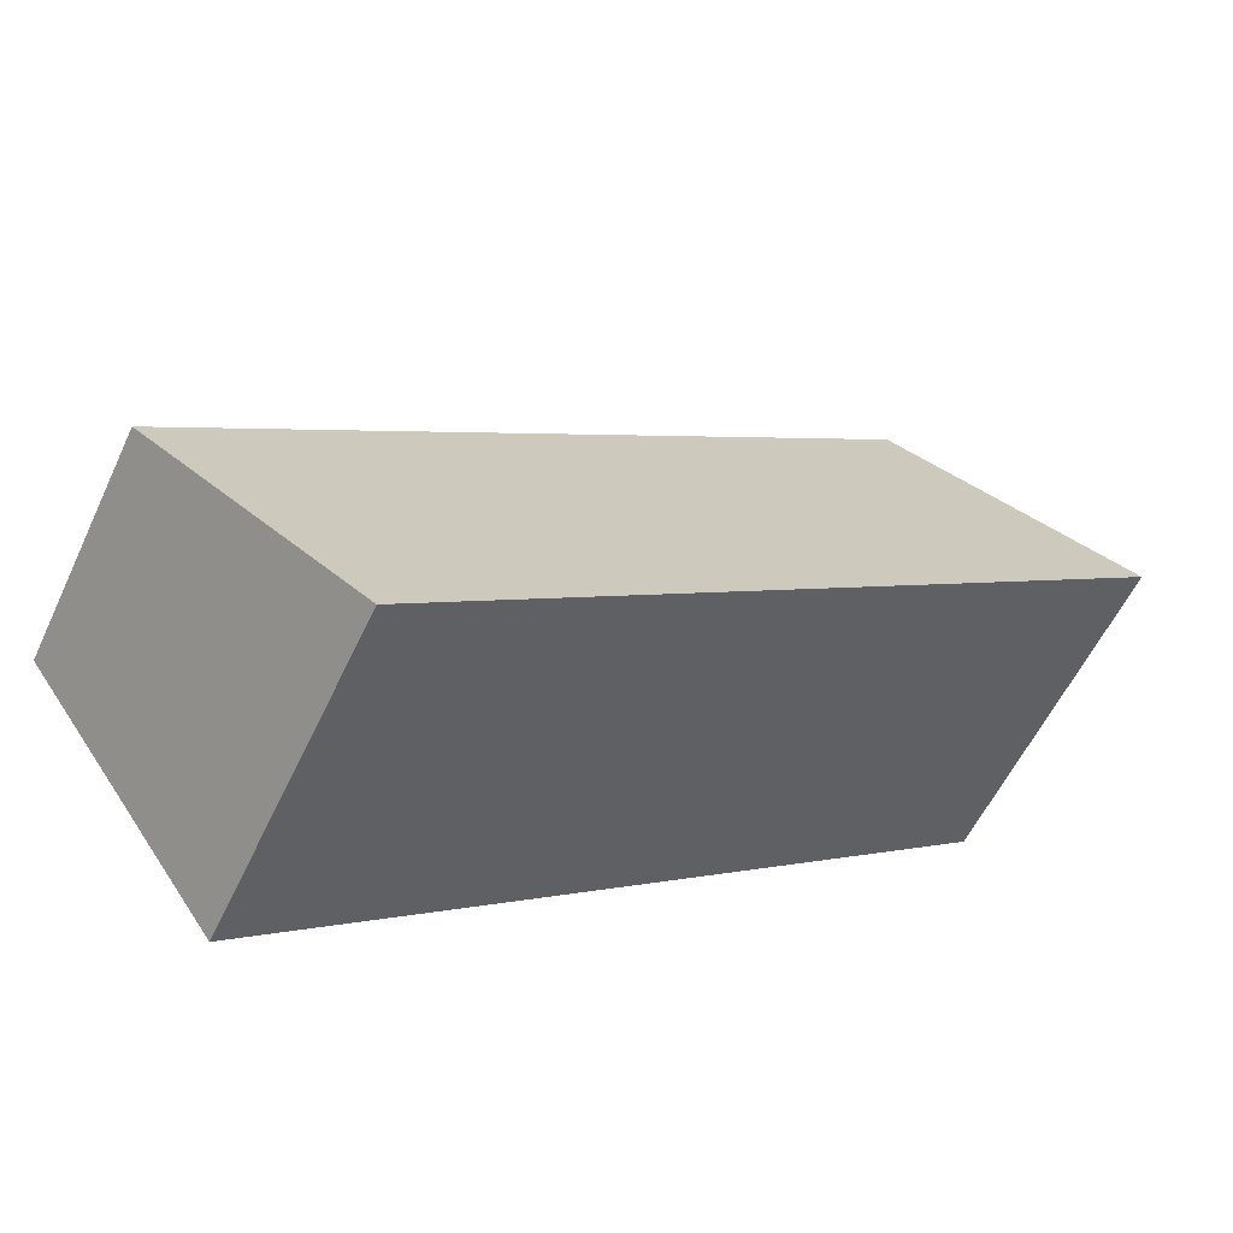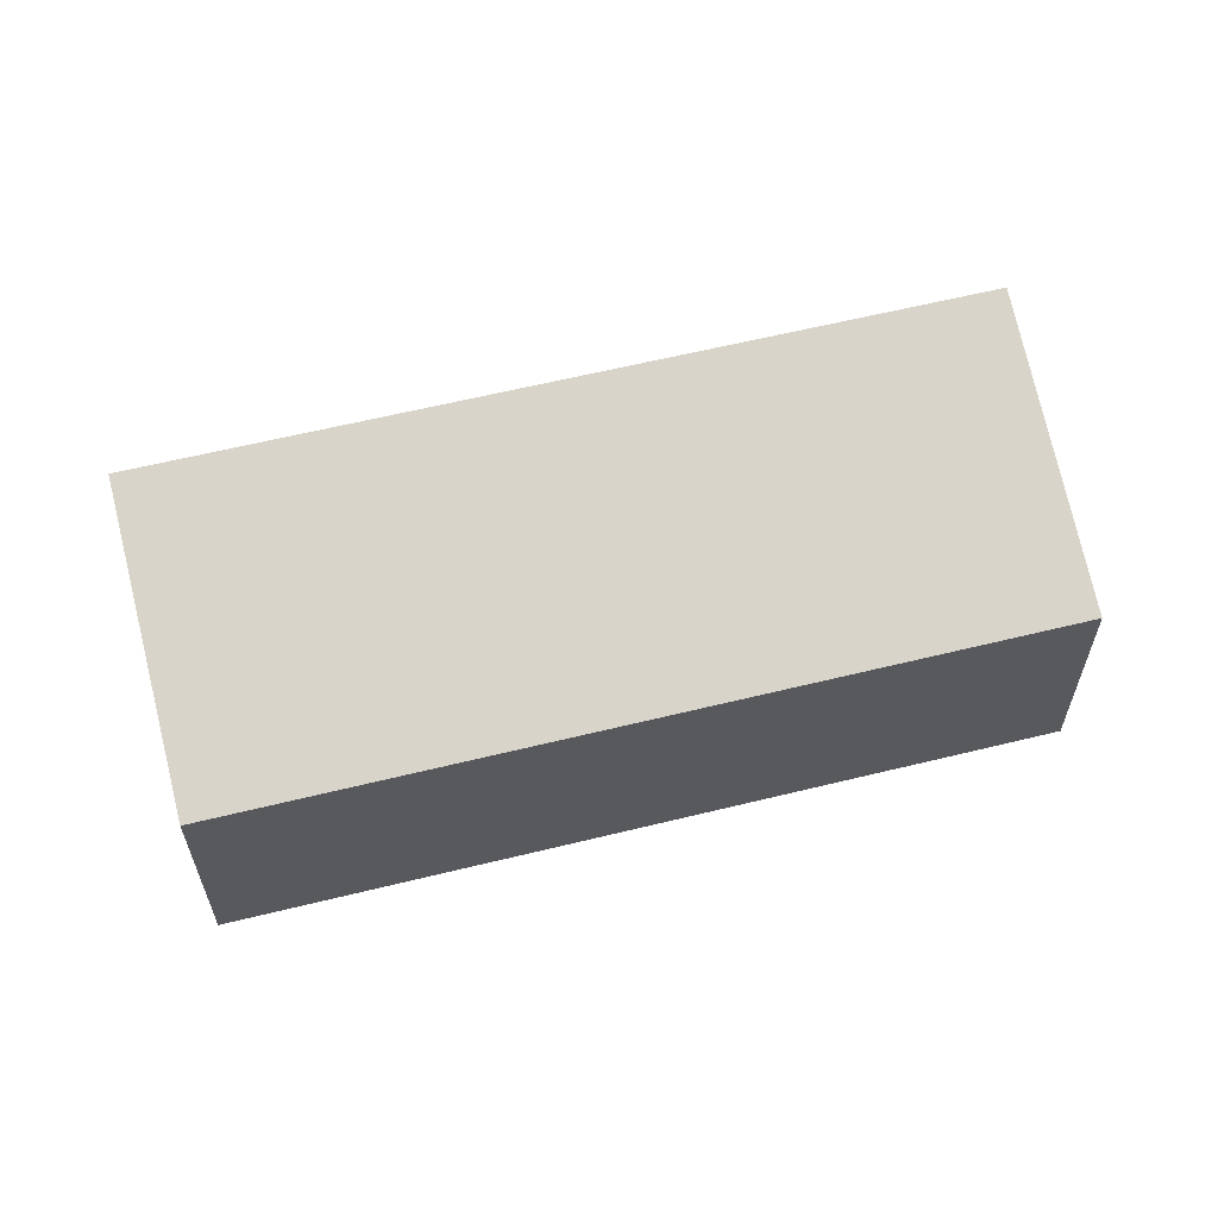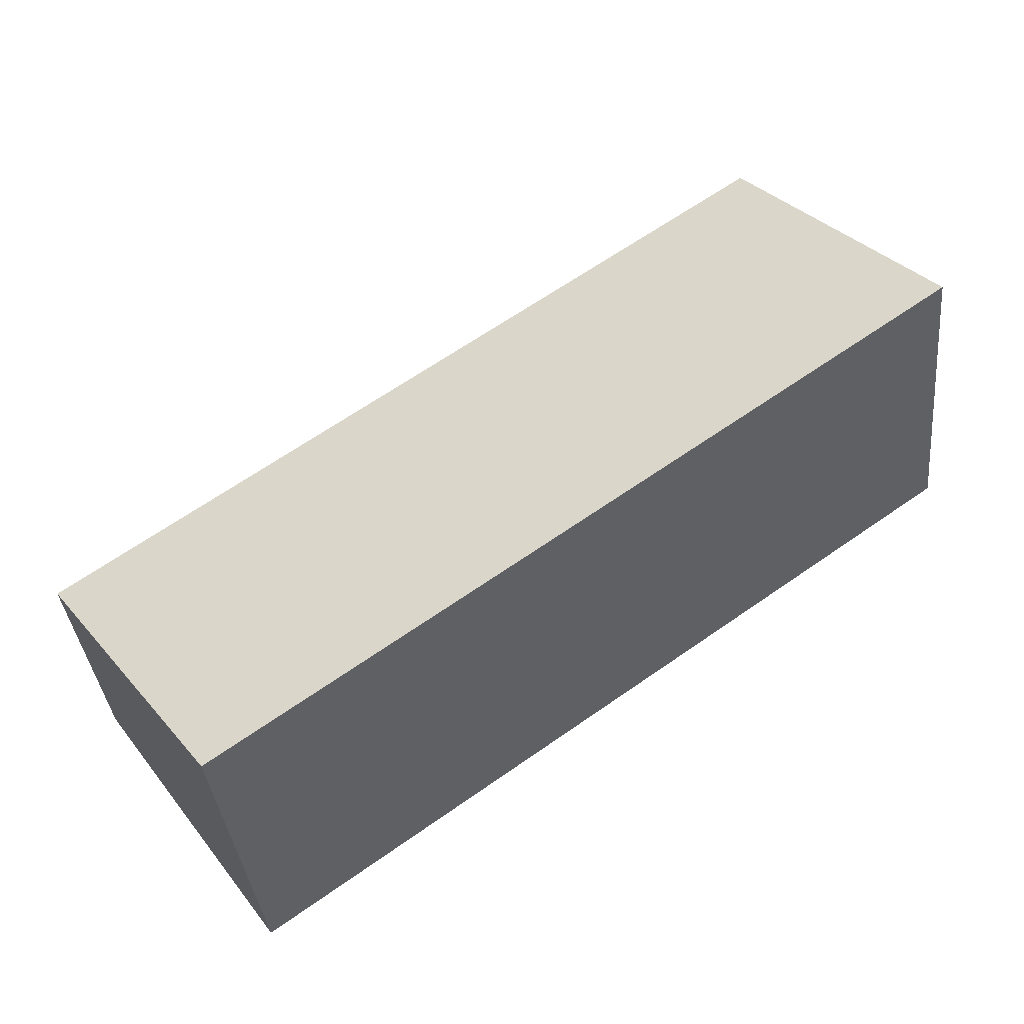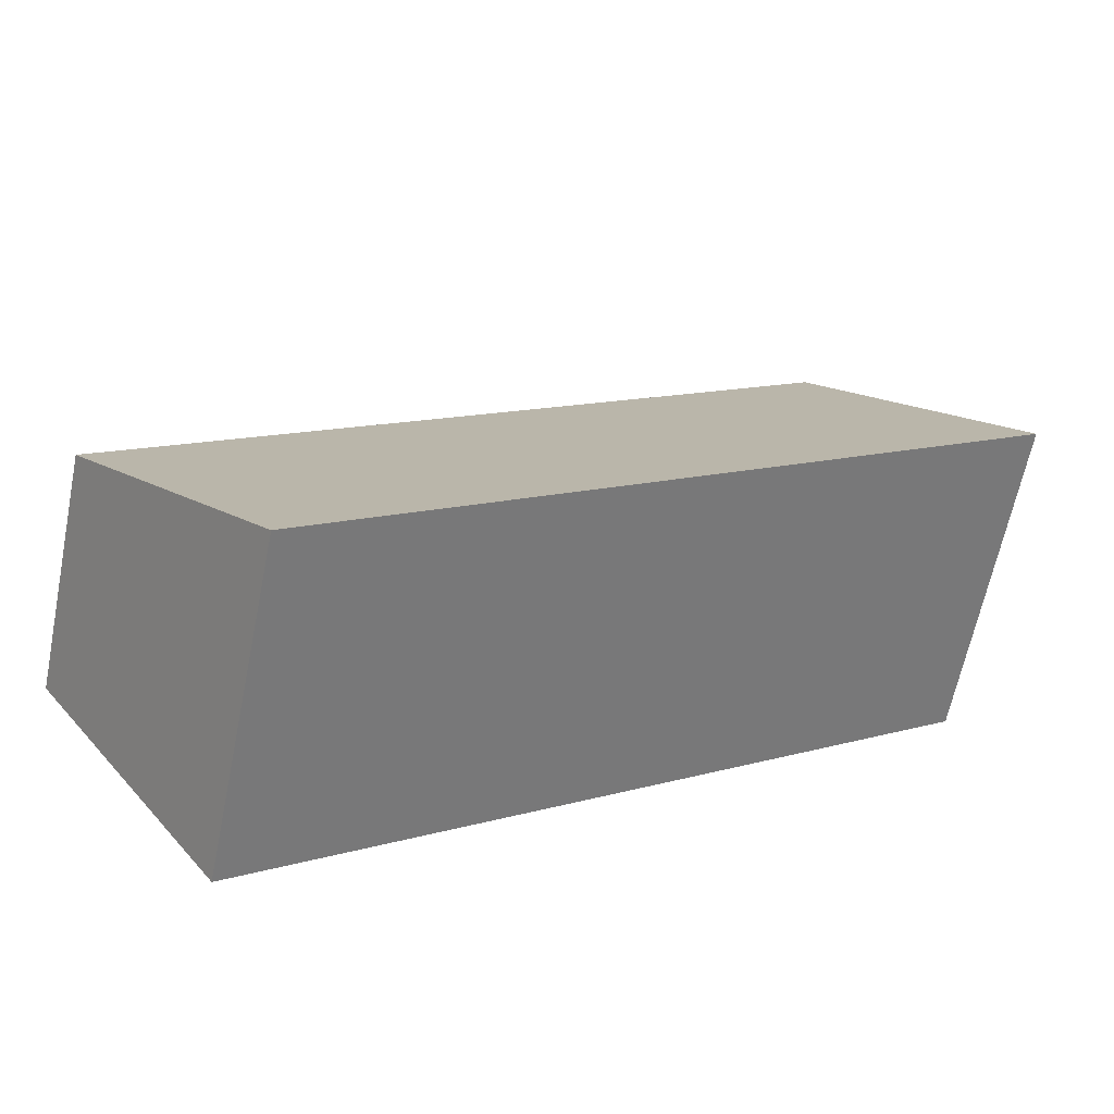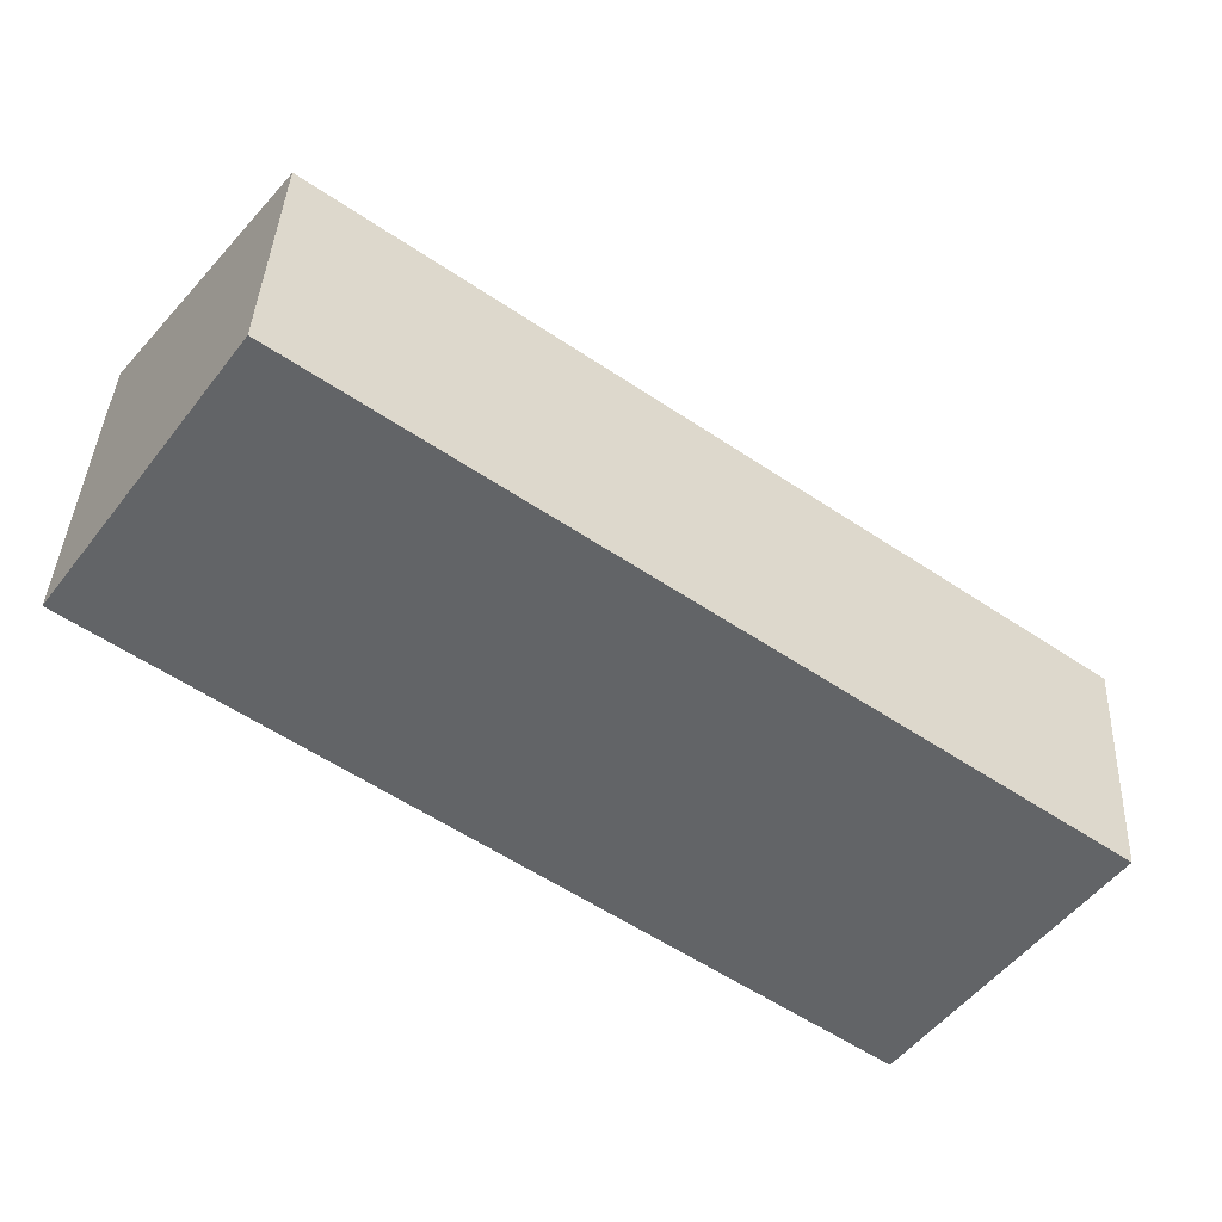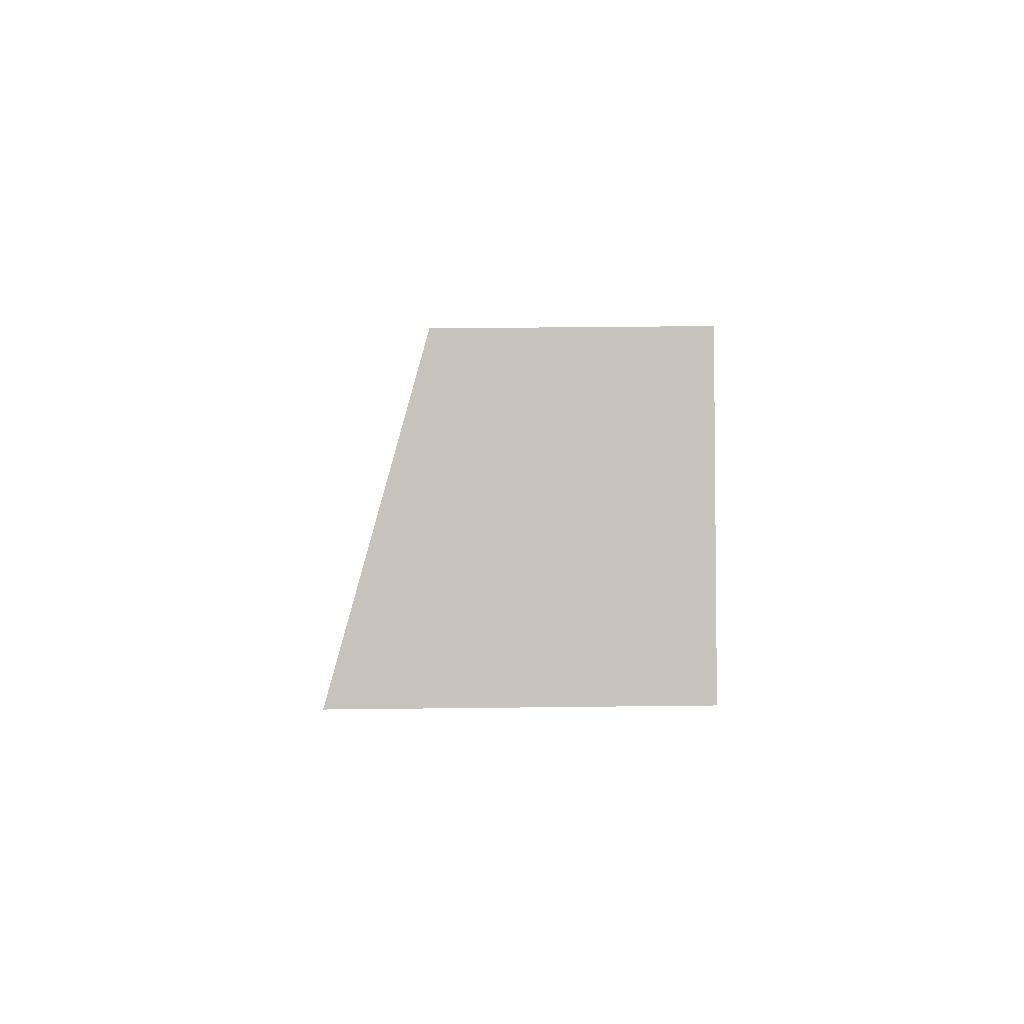
<metadata>
{"format":"obj","ext":"obj","renderer":"f3d","projection":"perspective","resolution":1024,"background":"white","views":[{"elev":-56.8,"azim":155.1,"up":"+Z"},{"elev":61.2,"azim":21.5,"up":"+Y"},{"elev":-36.4,"azim":-174.2,"up":"+Z"},{"elev":-63.4,"azim":168.5,"up":"+Z"},{"elev":38.6,"azim":2.6,"up":"+Z"},{"elev":36.2,"azim":-90.9,"up":"+Z"}]}
</metadata>
<code>
v  0 4.058 2.485e-16
v  10.88 2.929 -2.969
v  8.606 4.058 -6.15
v  2.274 2.928 3.181
v  8.606 3.766e-16 -6.15
v  10.88 1.818e-16 -2.969
v  0 0 0
v  2.274 -1.948e-16 3.181
g defaultobject
f 1 2 3
f 2 1 4
f 2 5 3
f 5 2 6
f 5 1 3
f 1 5 7
f 7 4 1
f 4 7 8
f 4 6 2
f 6 4 8
f 6 7 5
f 7 6 8

</code>
